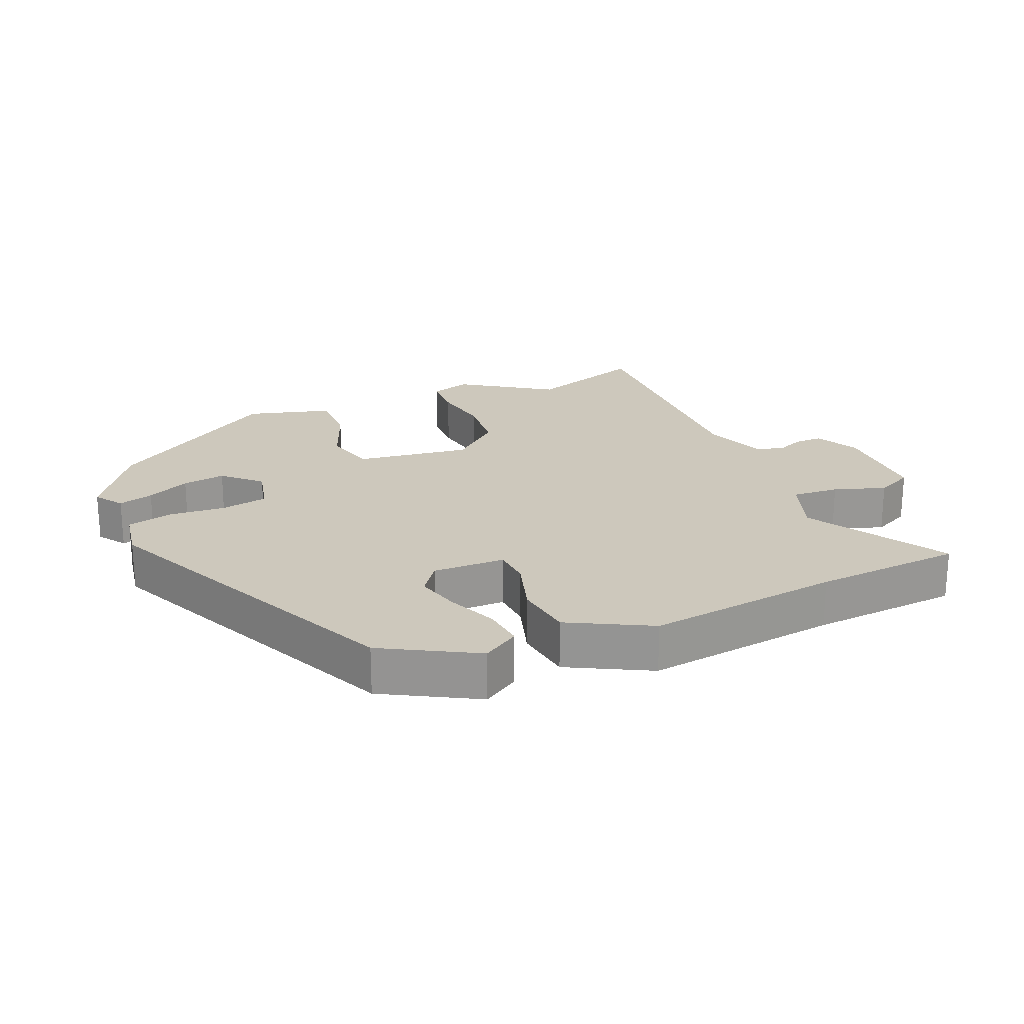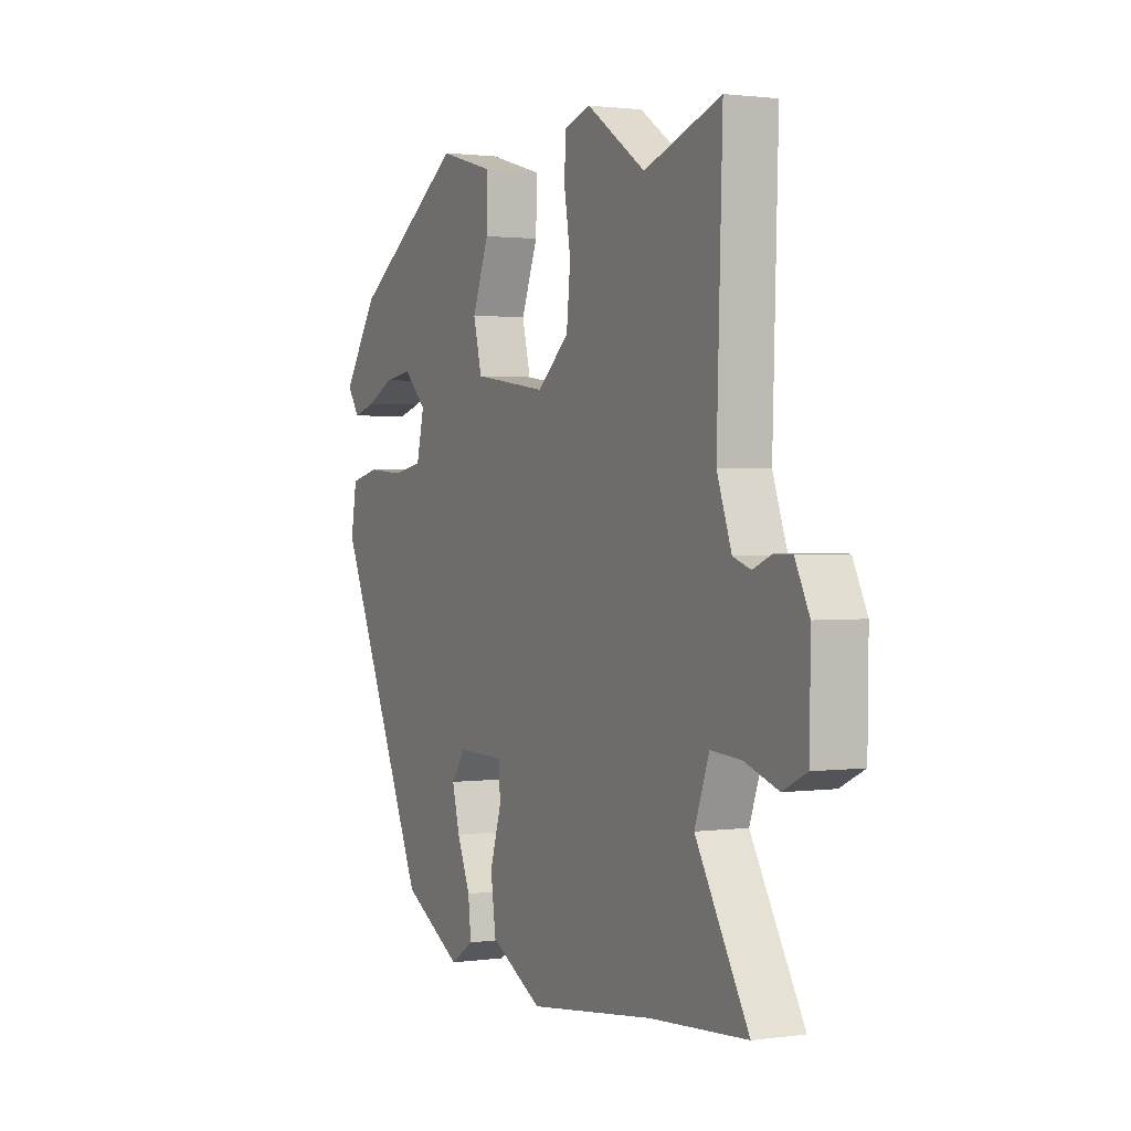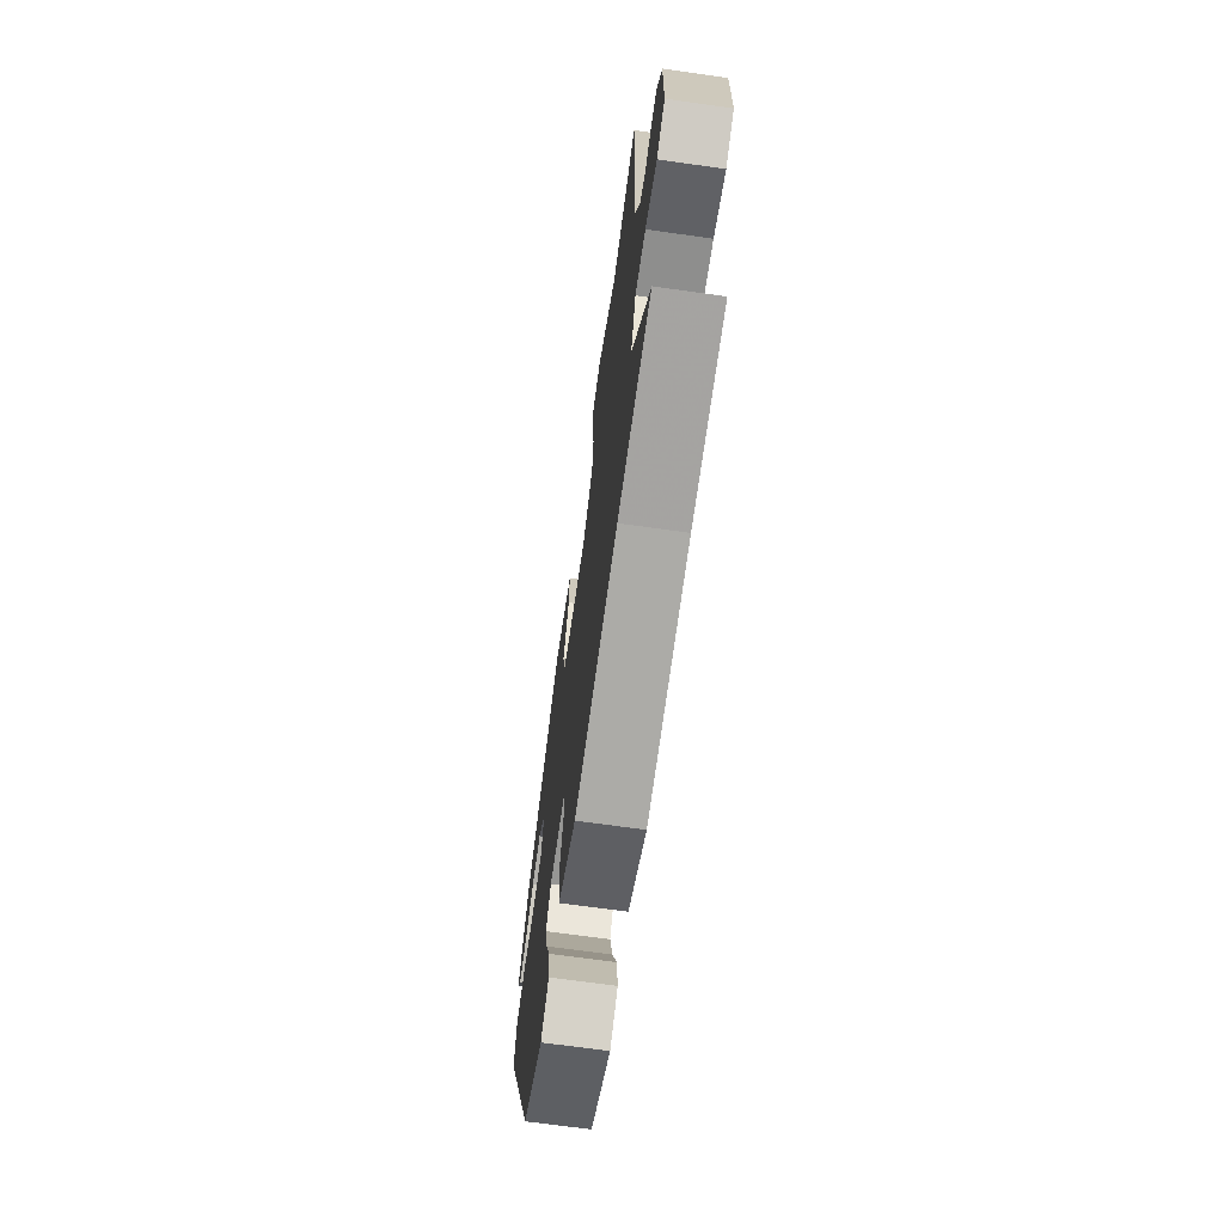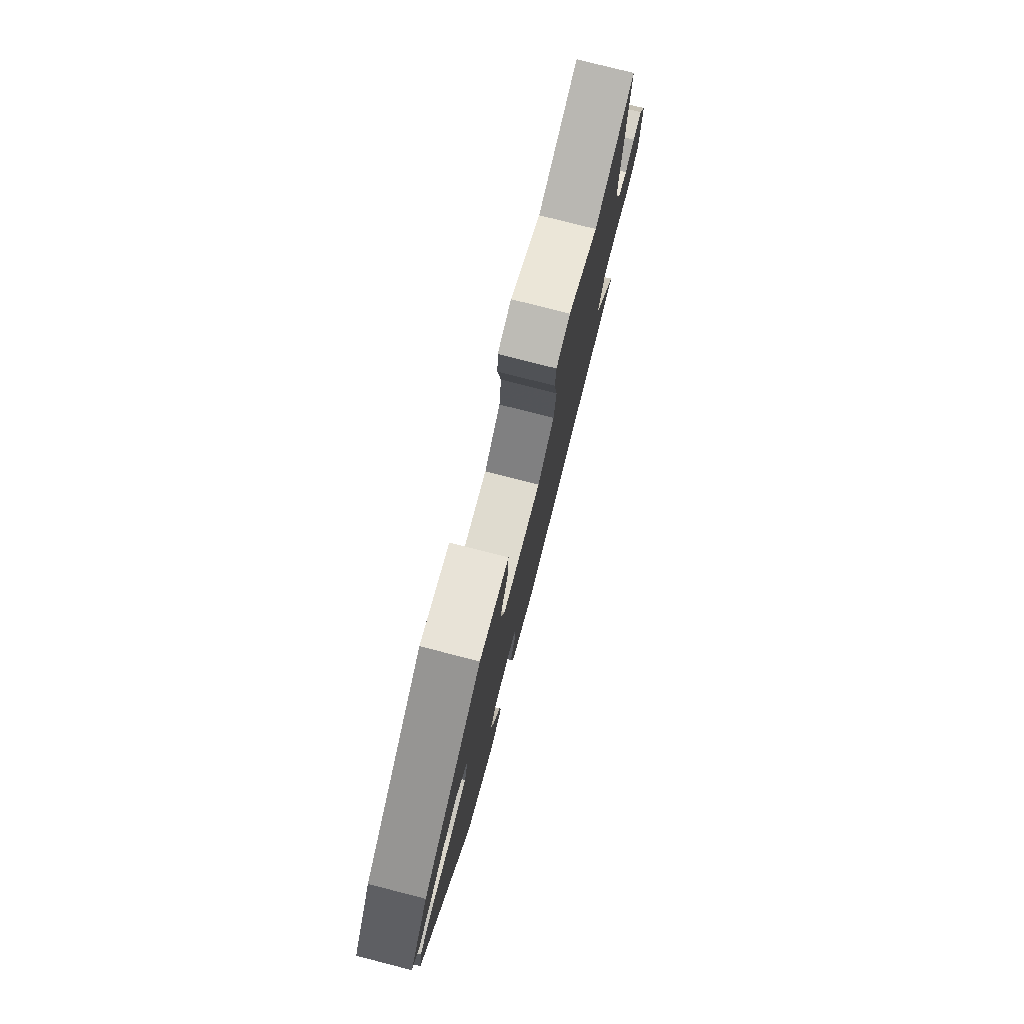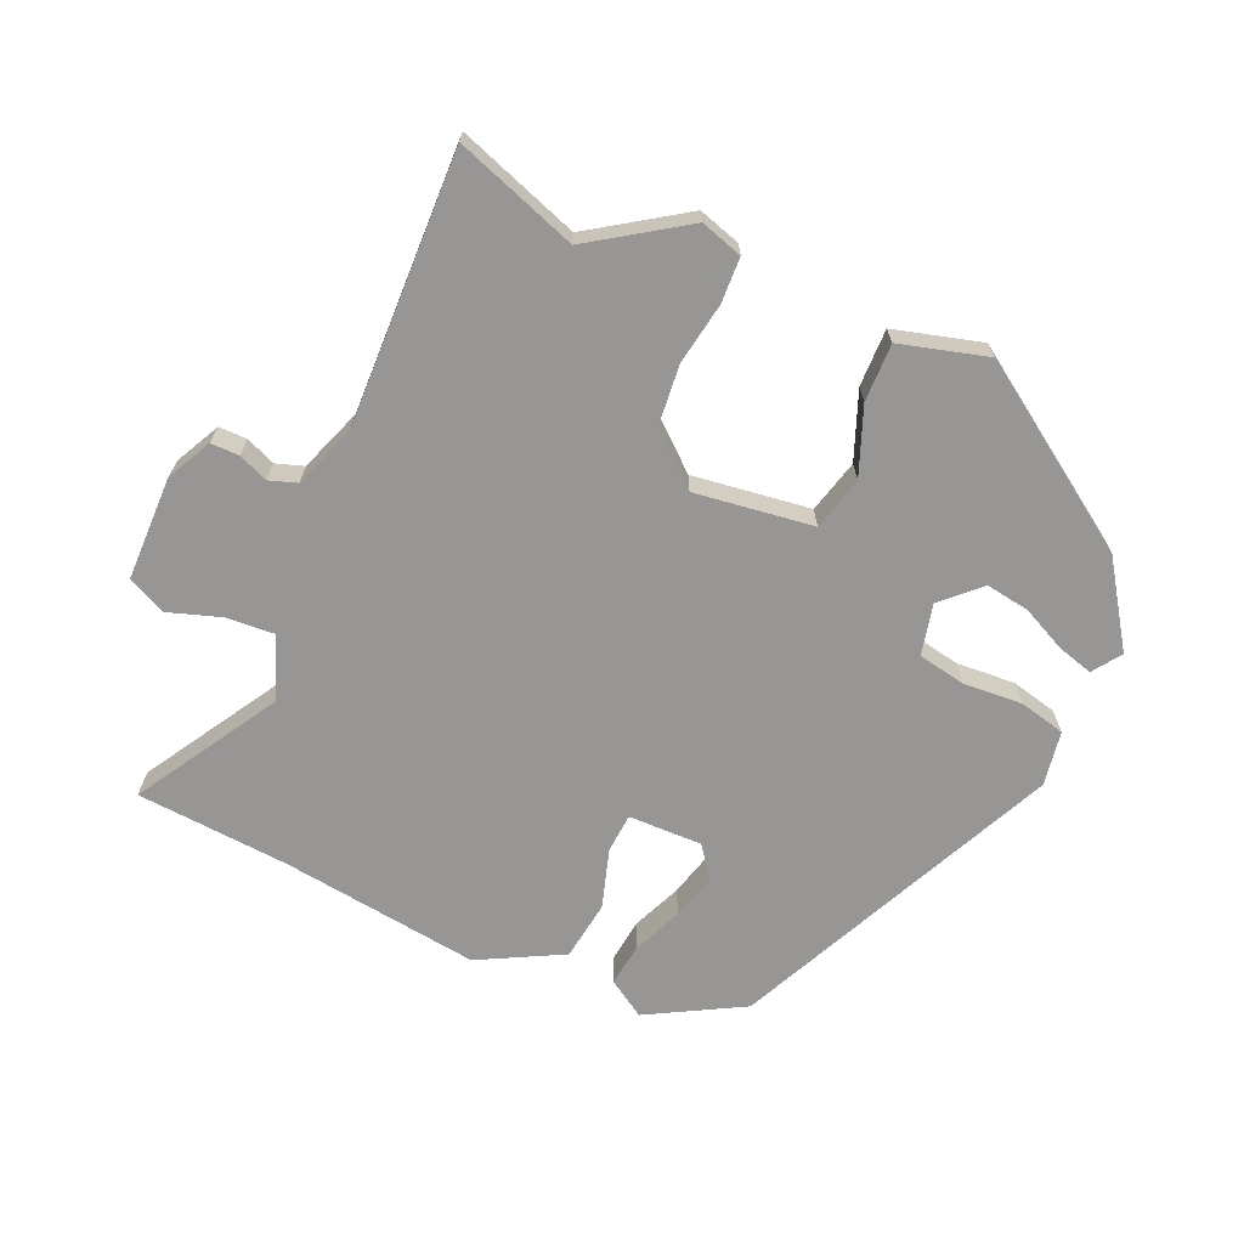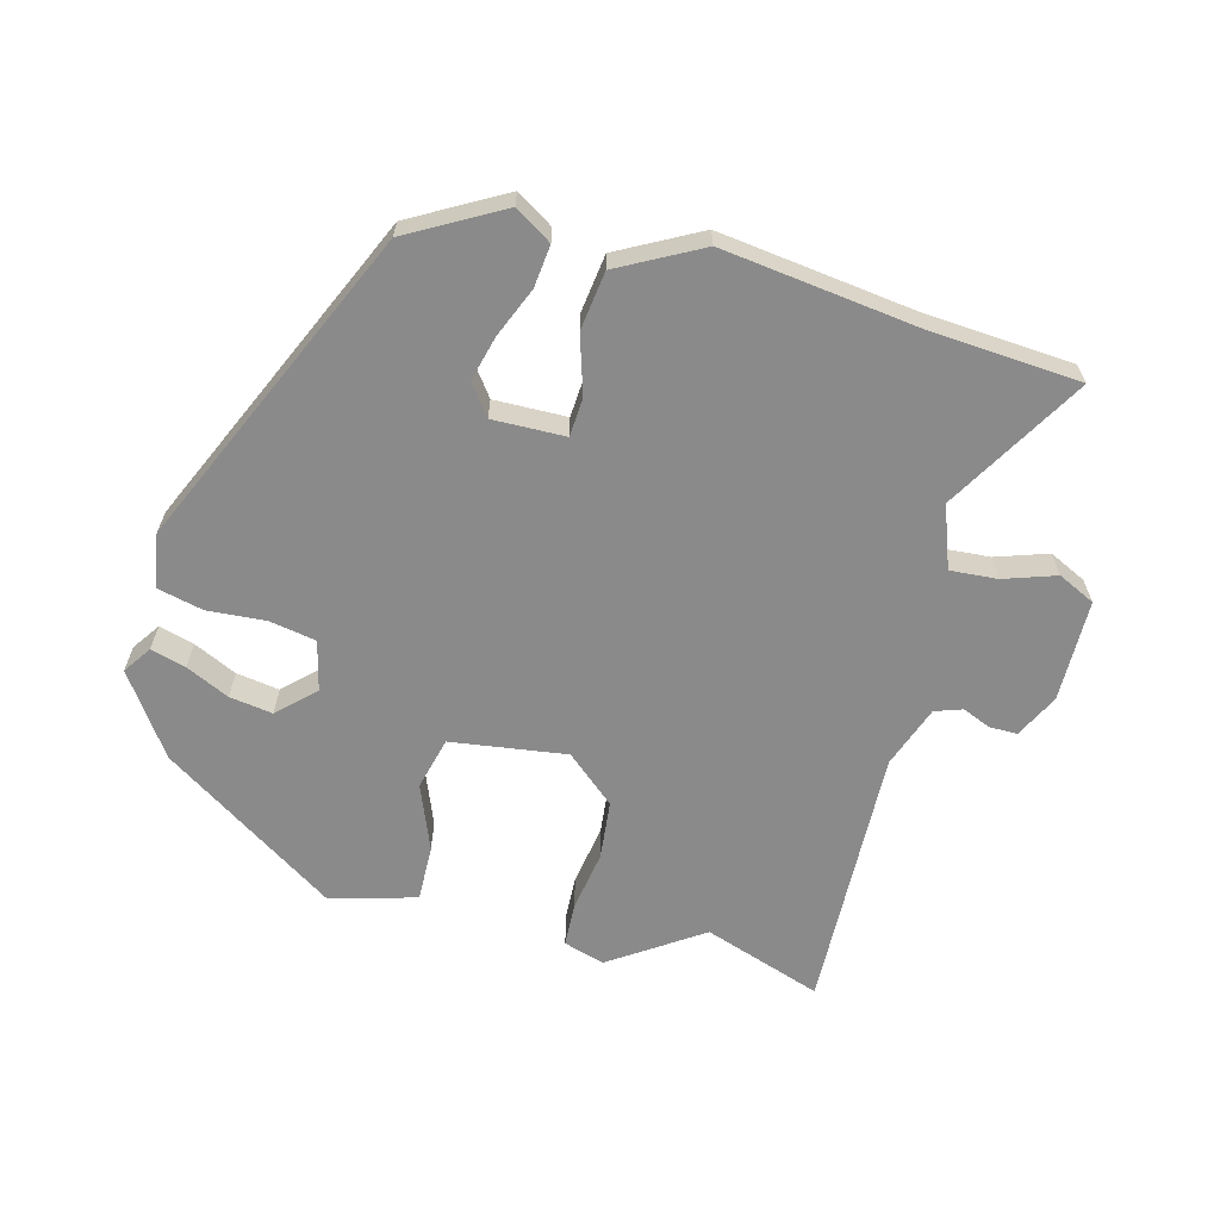
<metadata>
{"format":"obj","ext":"obj","renderer":"f3d","projection":"perspective","resolution":1024,"background":"white","views":[{"elev":22.2,"azim":157.0,"up":"+Y"},{"elev":1.5,"azim":-116.5,"up":"+Z"},{"elev":-68.8,"azim":-98.0,"up":"+Z"},{"elev":78.3,"azim":104.3,"up":"+Z"},{"elev":-67.8,"azim":-23.9,"up":"+Y"},{"elev":-63.5,"azim":165.3,"up":"+Y"}]}
</metadata>
<code>
v 0.304 0.07 -0.455
v 0.164 0.07 -0.533
v 0.109 0.07 -0.498
v 0.116 0.07 -0.435
v 0.147 0.07 -0.361
v 0.165 0.07 -0.293
v 0.131 0.07 -0.247
v 0.022 0.07 -0.249
v 0.018 0.07 -0.307
v 0.045 0.07 -0.394
v 0.033 0.07 -0.482
v -0.09 0.07 -0.547
v -0.383 0.07 -0.509
v -0.609 0.07 -0.492
v -0.486 0.07 -0.284
v -0.52 0.07 -0.191
v -0.591 0.07 -0.196
v -0.669 0.07 -0.222
v -0.725 0.07 -0.195
v -0.727 0.07 -0.041
v -0.694 0.07 0.025
v -0.652 0.07 0.025
v -0.609 0.07 0.007
v -0.568 0.07 0.021
v -0.534 0.07 0.115
v -0.547 0.07 0.516
v -0.368 0.07 0.454
v -0.231 0.07 0.546
v -0.169 0.07 0.527
v -0.166 0.07 0.46
v -0.181 0.07 0.369
v -0.172 0.07 0.28
v -0.098 0.07 0.216
v 0.076 0.07 0.24
v 0.096 0.07 0.319
v 0.057 0.07 0.418
v 0.055 0.07 0.503
v 0.184 0.07 0.539
v 0.447 0.07 0.364
v 0.53 0.07 0.243
v 0.501 0.07 0.201
v 0.448 0.07 0.216
v 0.383 0.07 0.247
v 0.318 0.07 0.257
v 0.264 0.07 0.205
v 0.282 0.07 0.13
v 0.352 0.07 0.117
v 0.44 0.07 0.123
v 0.508 0.07 0.107
v 0.522 0.07 0.026
v 0.304 0 -0.455
v 0.164 0 -0.533
v 0.109 0 -0.498
v 0.116 0 -0.435
v 0.147 0 -0.361
v 0.165 0 -0.293
v 0.131 0 -0.247
v 0.022 0 -0.249
v 0.018 0 -0.307
v 0.045 0 -0.394
v 0.033 0 -0.482
v -0.09 0 -0.547
v -0.383 0 -0.509
v -0.609 0 -0.492
v -0.486 0 -0.284
v -0.52 0 -0.191
v -0.591 0 -0.196
v -0.669 0 -0.222
v -0.725 0 -0.195
v -0.727 0 -0.041
v -0.694 0 0.025
v -0.652 0 0.025
v -0.609 0 0.007
v -0.568 0 0.021
v -0.534 0 0.115
v -0.547 0 0.516
v -0.368 0 0.454
v -0.231 0 0.546
v -0.169 0 0.527
v -0.166 0 0.46
v -0.181 0 0.369
v -0.172 0 0.28
v -0.098 0 0.216
v 0.076 0 0.24
v 0.096 0 0.319
v 0.057 0 0.418
v 0.055 0 0.503
v 0.184 0 0.539
v 0.447 0 0.364
v 0.53 0 0.243
v 0.501 0 0.201
v 0.448 0 0.216
v 0.383 0 0.247
v 0.318 0 0.257
v 0.264 0 0.205
v 0.282 0 0.13
v 0.352 0 0.117
v 0.44 0 0.123
v 0.508 0 0.107
v 0.522 0 0.026
f 3 4 5
f 2 3 5
f 1 2 5
f 50 1 5
f 49 50 5
f 48 49 5
f 47 48 5
f 46 47 5 6
f 45 46 6 7
f 41 42 43
f 40 41 43
f 39 40 43
f 38 39 43
f 37 38 43
f 36 37 43
f 35 36 43 44
f 34 35 44 45
f 29 30 31
f 28 29 31
f 27 28 31
f 27 31 32
f 26 27 32
f 25 26 32
f 24 25 32 33
f 21 22 23
f 20 21 23
f 19 20 23
f 18 19 23
f 17 18 23
f 16 17 23 24
f 33 34 45
f 24 33 45
f 16 24 45
f 15 16 45
f 11 12 13
f 10 11 13
f 9 10 13
f 13 14 15
f 9 13 15
f 8 9 15
f 8 15 45
f 7 8 45
f 55 54 53
f 55 53 52
f 55 52 51
f 55 51 100
f 55 100 99
f 55 99 98
f 55 98 97
f 56 55 97 96
f 57 56 96 95
f 93 92 91
f 93 91 90
f 93 90 89
f 93 89 88
f 93 88 87
f 93 87 86
f 94 93 86 85
f 95 94 85 84
f 81 80 79
f 81 79 78
f 81 78 77
f 82 81 77
f 82 77 76
f 82 76 75
f 83 82 75 74
f 73 72 71
f 73 71 70
f 73 70 69
f 73 69 68
f 73 68 67
f 74 73 67 66
f 95 84 83
f 95 83 74
f 95 74 66
f 95 66 65
f 63 62 61
f 63 61 60
f 63 60 59
f 65 64 63
f 65 63 59
f 65 59 58
f 95 65 58
f 95 58 57
f 1 51 52 2
f 2 52 53 3
f 3 53 54 4
f 4 54 55 5
f 5 55 56 6
f 6 56 57 7
f 7 57 58 8
f 8 58 59 9
f 9 59 60 10
f 10 60 61 11
f 11 61 62 12
f 12 62 63 13
f 13 63 64 14
f 14 64 65 15
f 15 65 66 16
f 16 66 67 17
f 17 67 68 18
f 18 68 69 19
f 19 69 70 20
f 20 70 71 21
f 21 71 72 22
f 22 72 73 23
f 23 73 74 24
f 24 74 75 25
f 25 75 76 26
f 26 76 77 27
f 27 77 78 28
f 28 78 79 29
f 29 79 80 30
f 30 80 81 31
f 31 81 82 32
f 32 82 83 33
f 33 83 84 34
f 34 84 85 35
f 35 85 86 36
f 36 86 87 37
f 37 87 88 38
f 38 88 89 39
f 39 89 90 40
f 40 90 91 41
f 41 91 92 42
f 42 92 93 43
f 43 93 94 44
f 44 94 95 45
f 45 95 96 46
f 46 96 97 47
f 47 97 98 48
f 48 98 99 49
f 49 99 100 50
f 50 100 51 1

</code>
